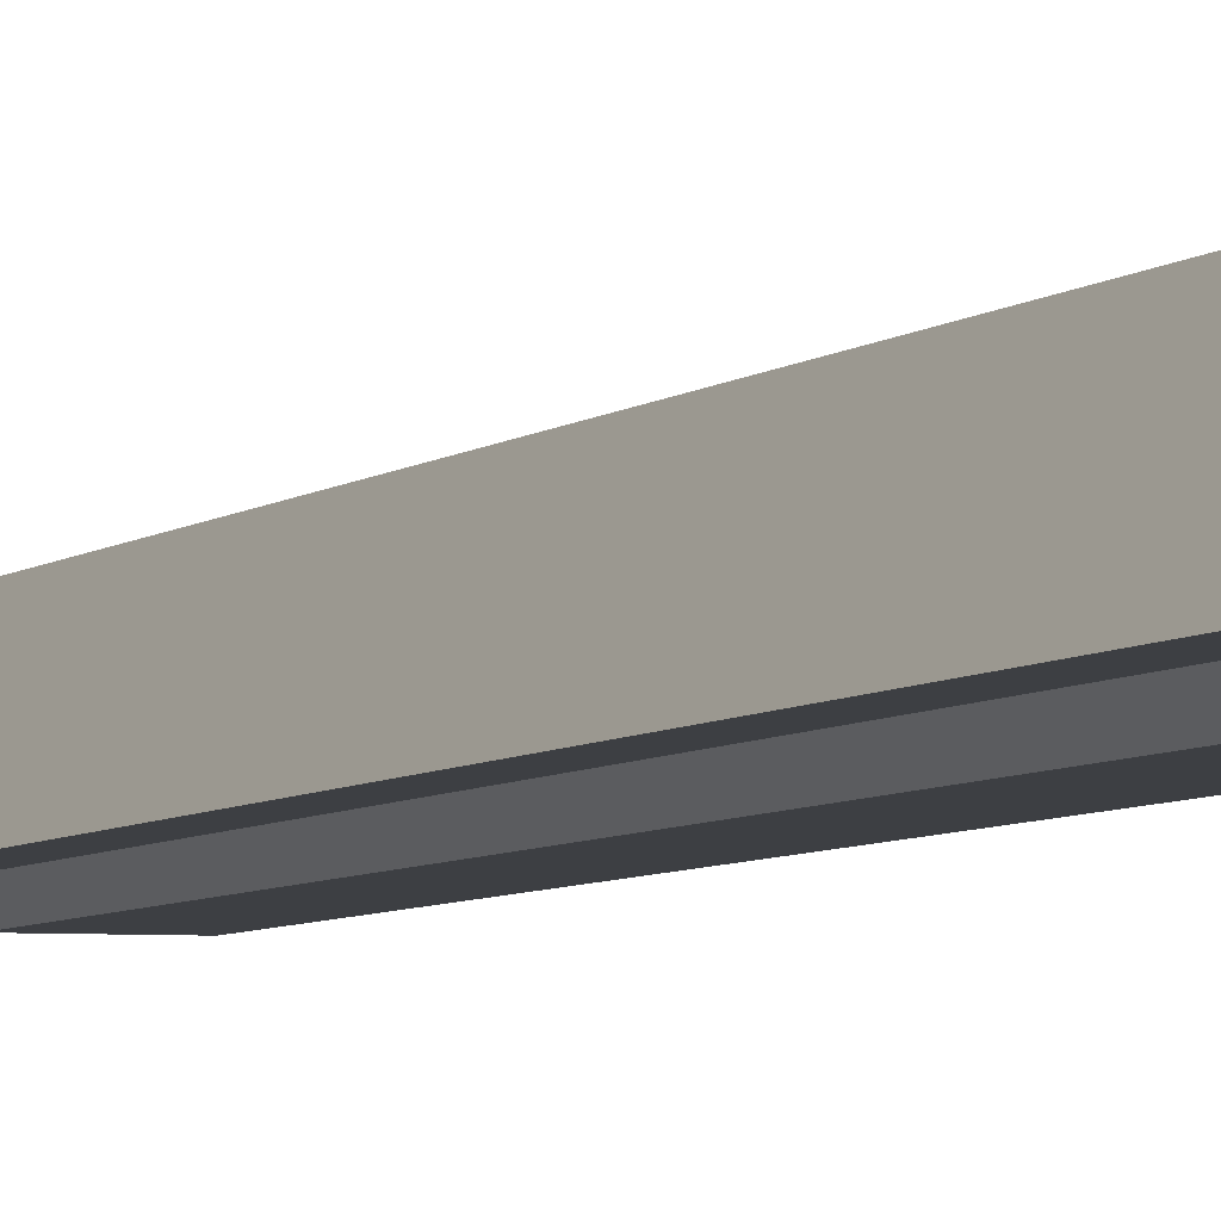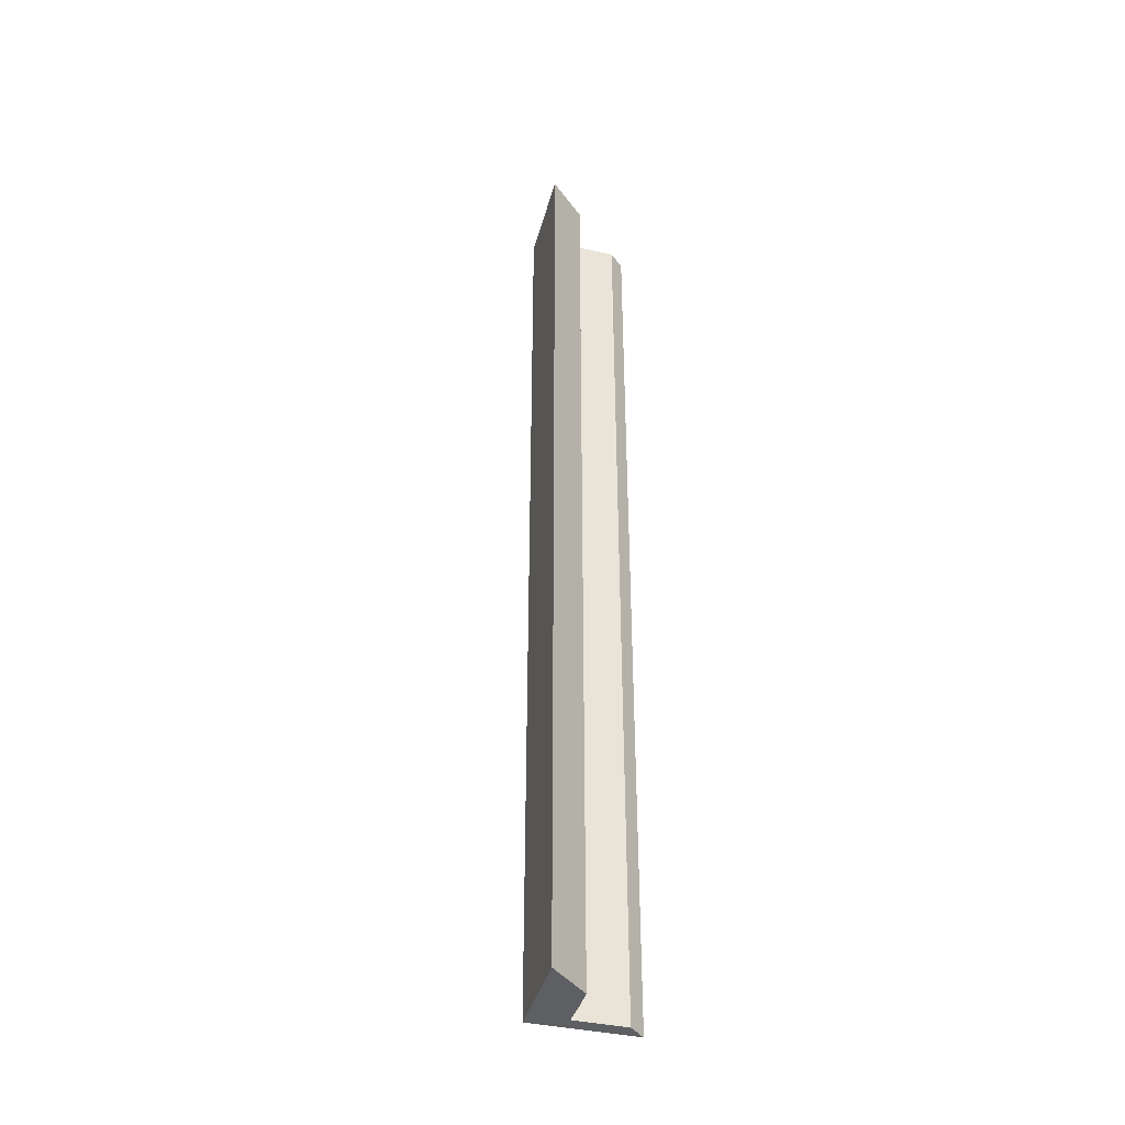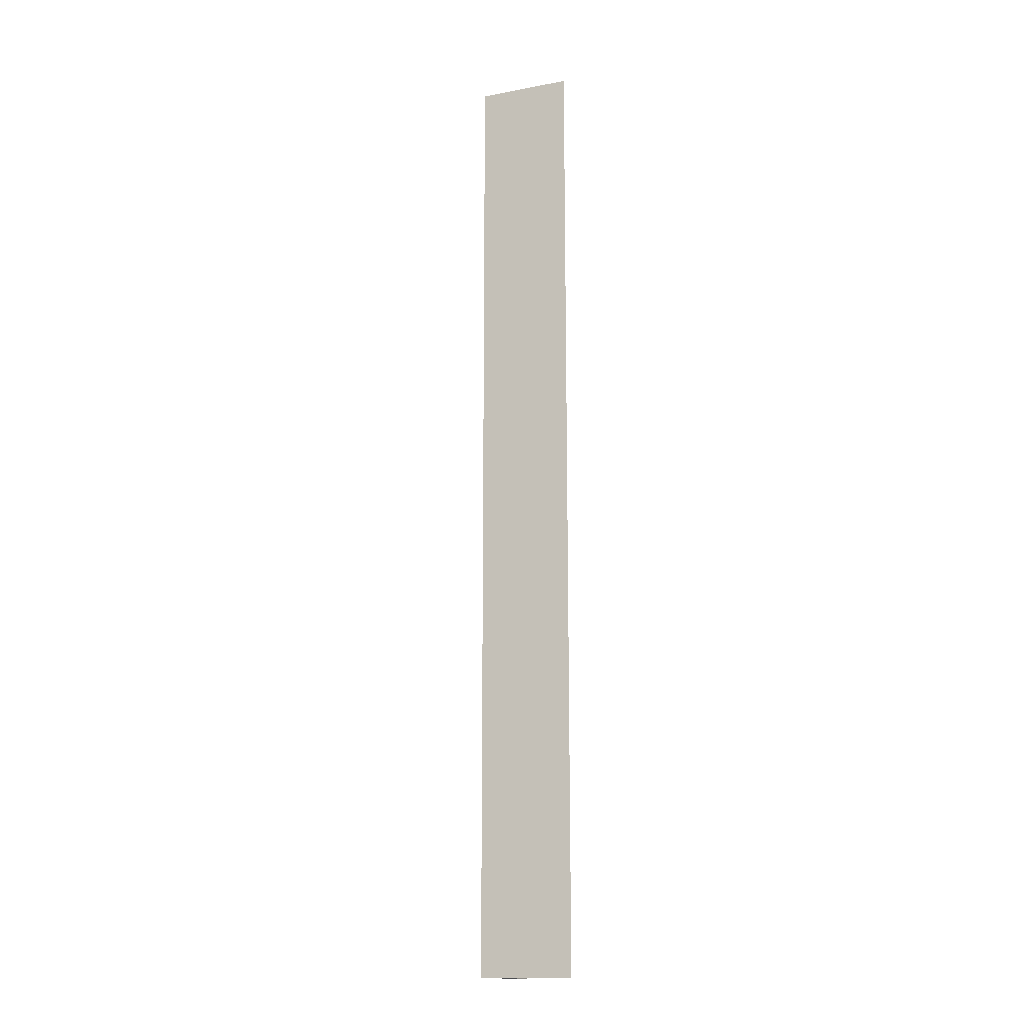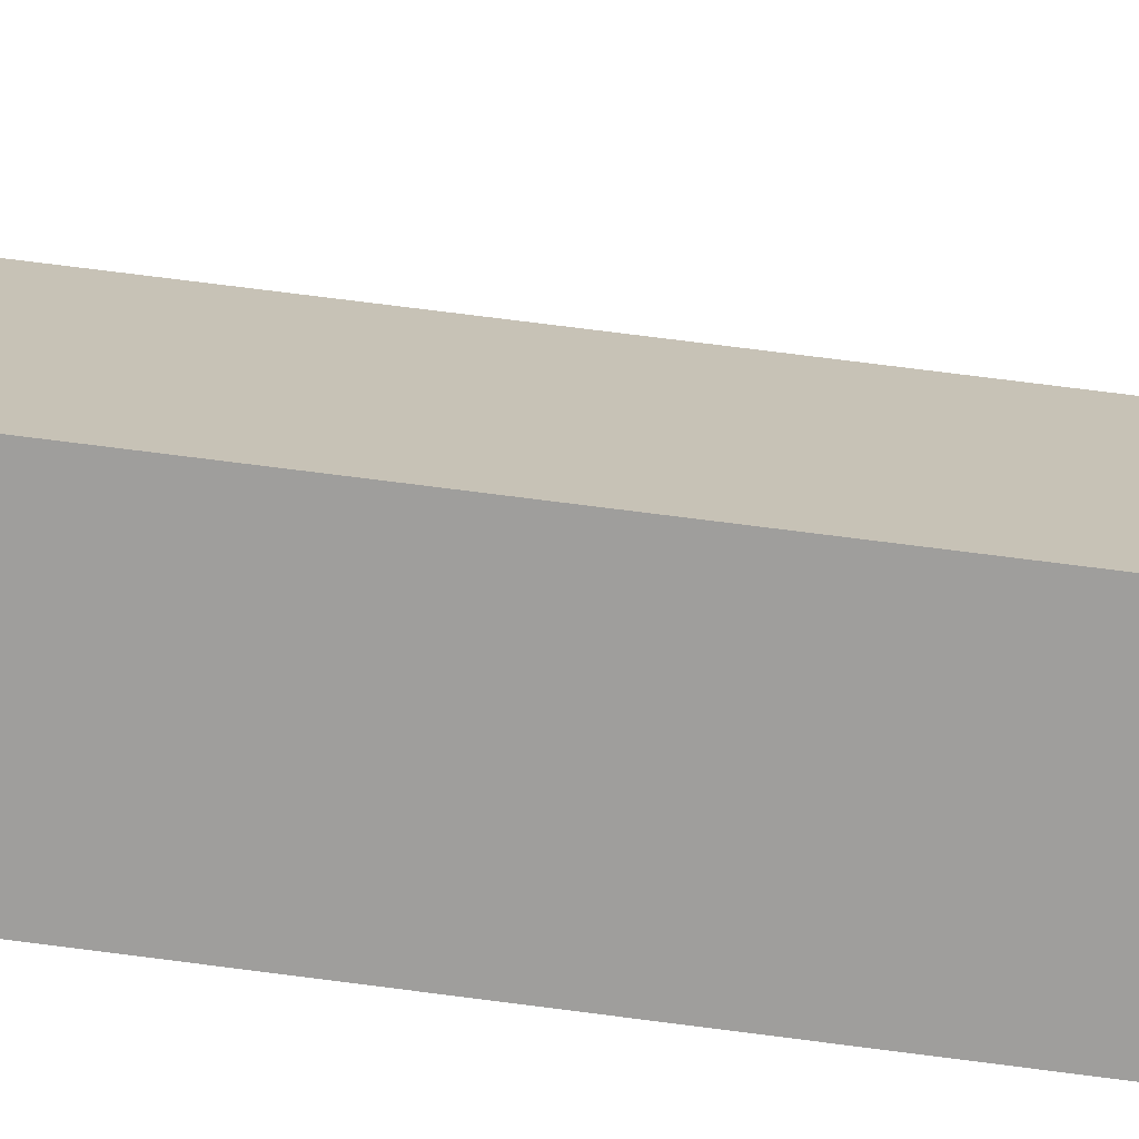
<metadata>
{"format":"obj","ext":"obj","renderer":"f3d","projection":"perspective","resolution":1024,"background":"white","views":[{"elev":-4.0,"azim":-18.1,"up":"+Z"},{"elev":-40.4,"azim":122.5,"up":"+Y"},{"elev":-15.2,"azim":69.4,"up":"+Y"},{"elev":60.9,"azim":98.0,"up":"+Z"}]}
</metadata>
<code>
v  1.612 20.32 1.474
v  0.439 20.32 1.244e-15
v  0 20.32 1.244e-15
v  1.242 20.32 0.732
v  1.89 20.32 1.244e-15
v  1.576 20.32 0.342
v  2.97 20.32 1.244e-15
v  1.825 20.32 1.243
v  1.872 20.32 1.192
v  2.169 20.32 0.87
v  2.97 0 0
v  1.89 0 0
v  0.439 0 0
v  0 0 0
v  1.576 -2.094e-17 0.342
v  1.242 -4.482e-17 0.732
v  1.612 -9.026e-17 1.474
v  1.825 -7.611e-17 1.243
v  1.872 -7.299e-17 1.192
v  2.169 -5.327e-17 0.87
g defaultobject
f 1 2 3
f 2 1 4
f 4 5 6
f 5 4 7
f 7 4 1
f 7 1 8
f 7 8 9
f 7 9 10
f 11 5 7
f 5 11 12
f 13 3 2
f 3 13 14
f 12 6 5
f 6 12 15
f 15 4 6
f 4 15 16
f 16 2 4
f 2 16 13
f 14 1 3
f 1 14 17
f 17 8 1
f 8 17 9
f 9 17 10
f 10 17 7
f 7 17 11
f 11 17 18
f 11 18 19
f 11 19 20
f 13 17 14
f 17 13 16
f 17 16 15
f 17 15 18
f 18 15 19
f 19 15 20
f 20 15 12
f 20 12 11

</code>
